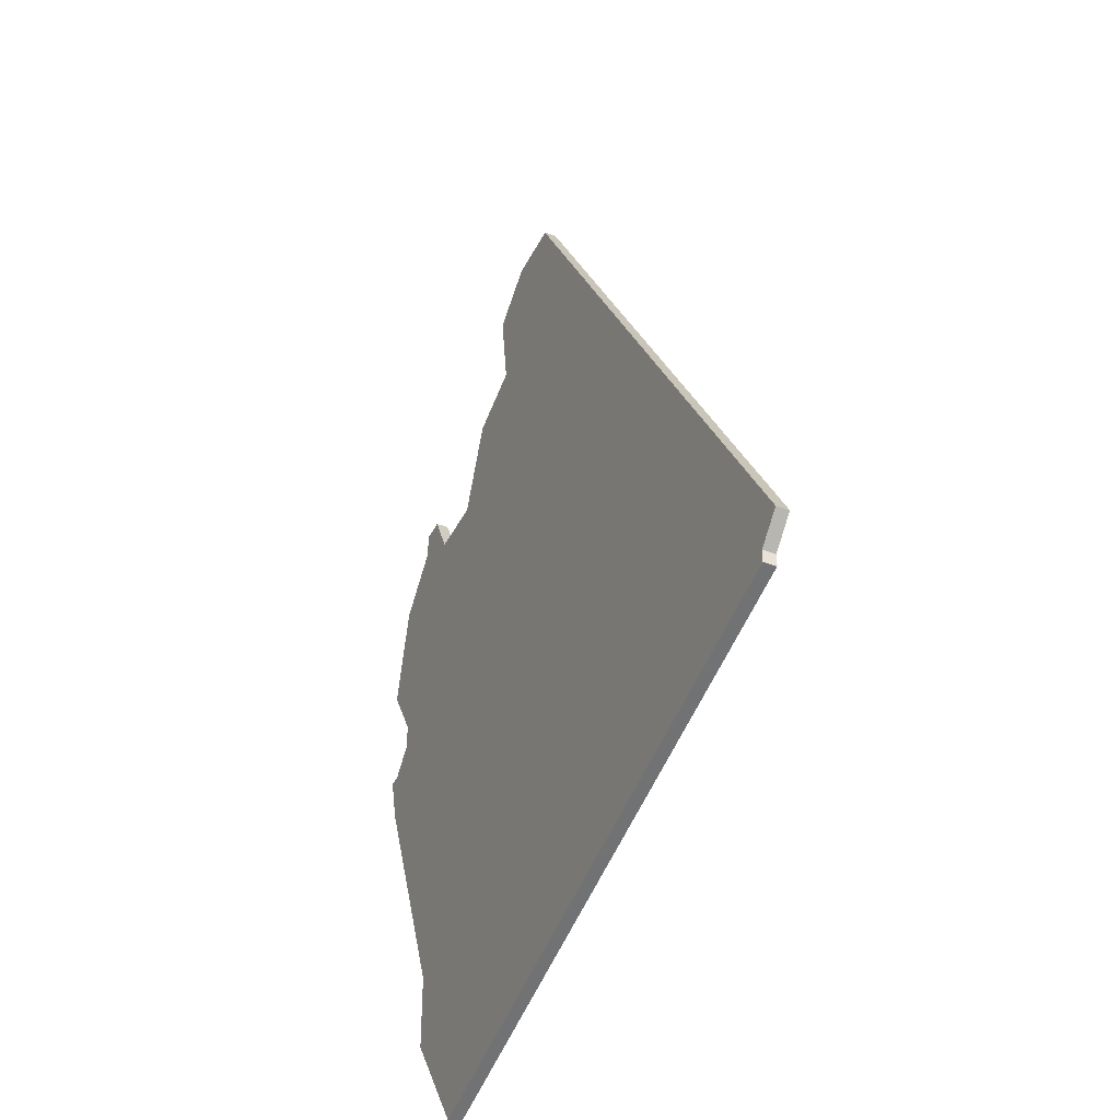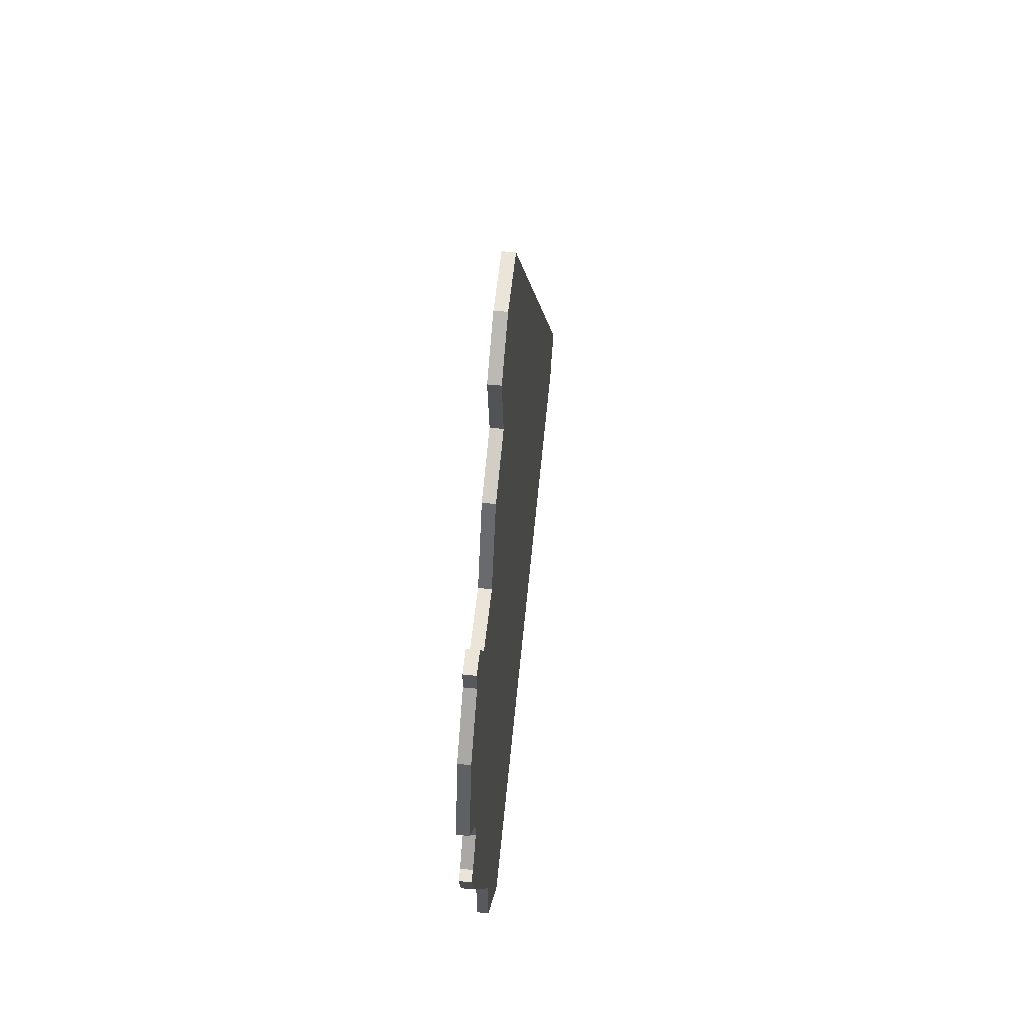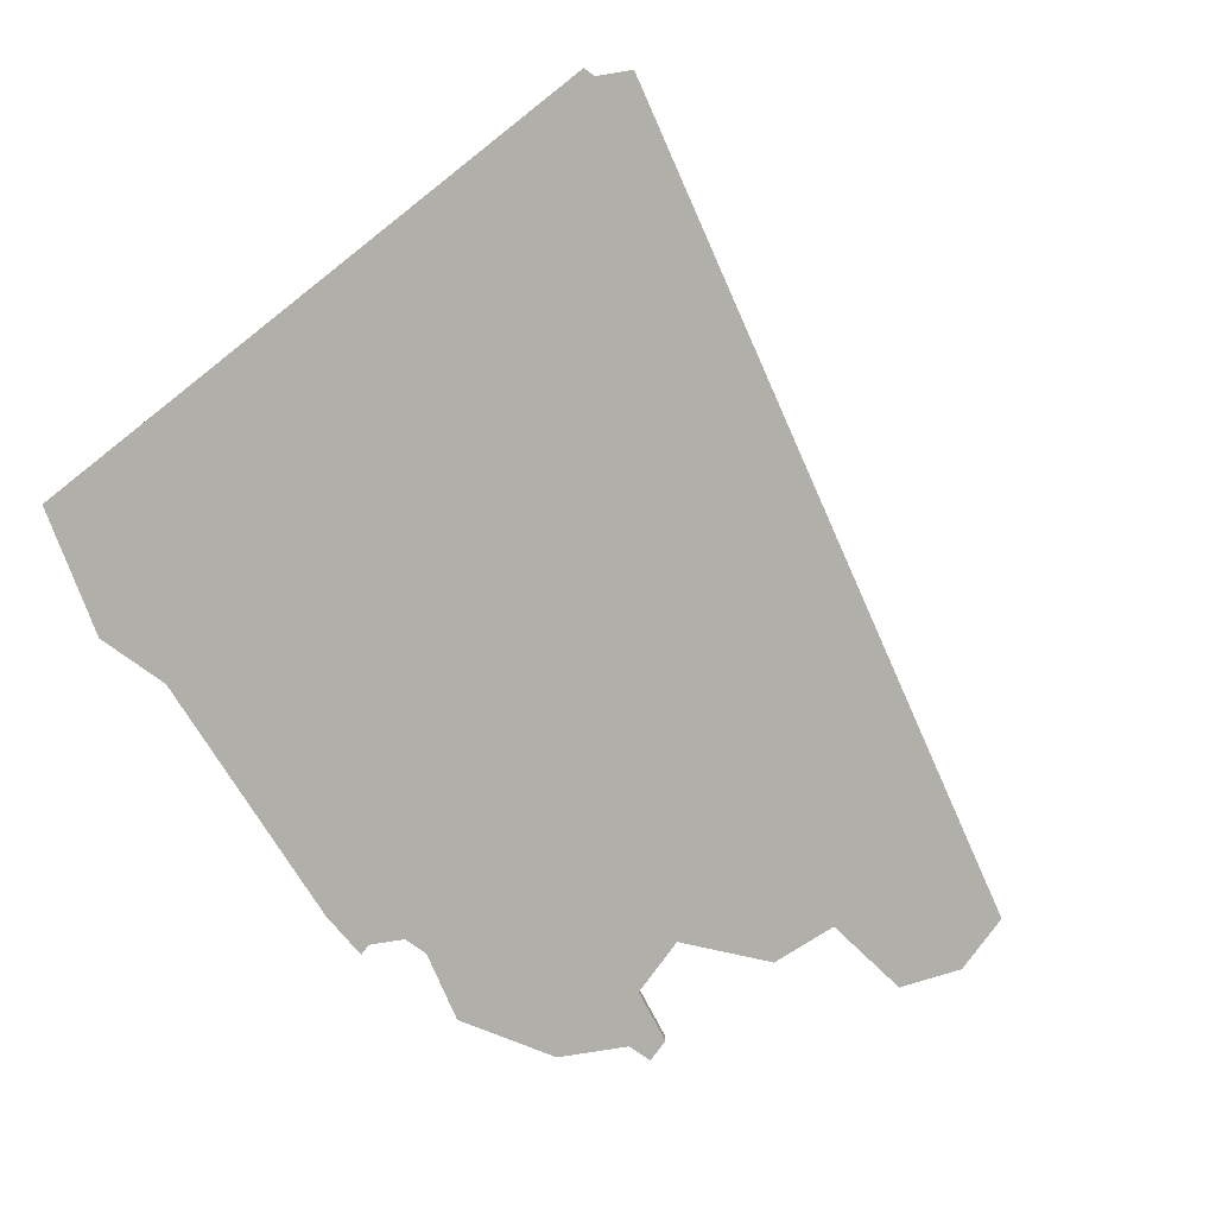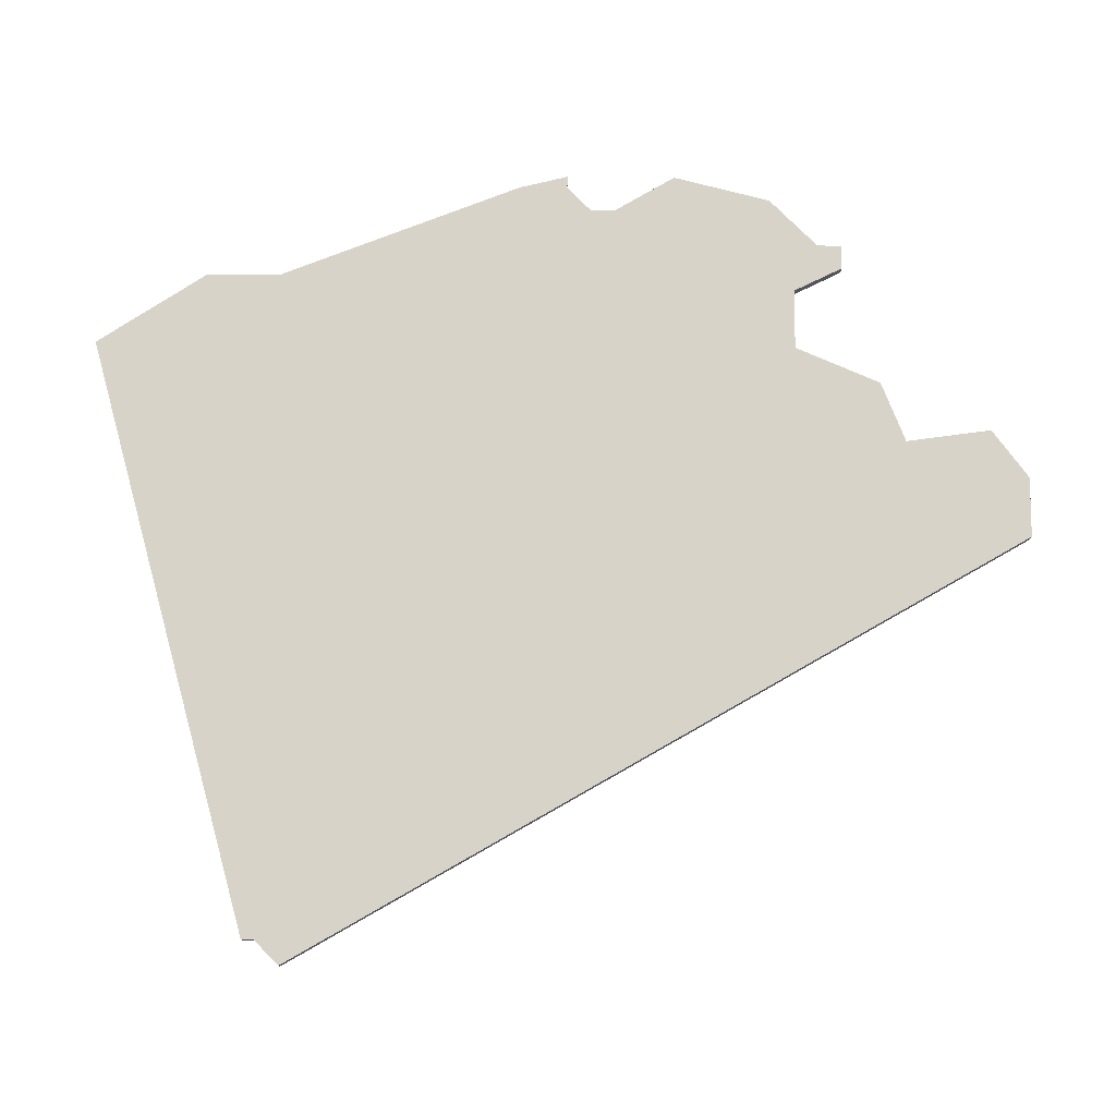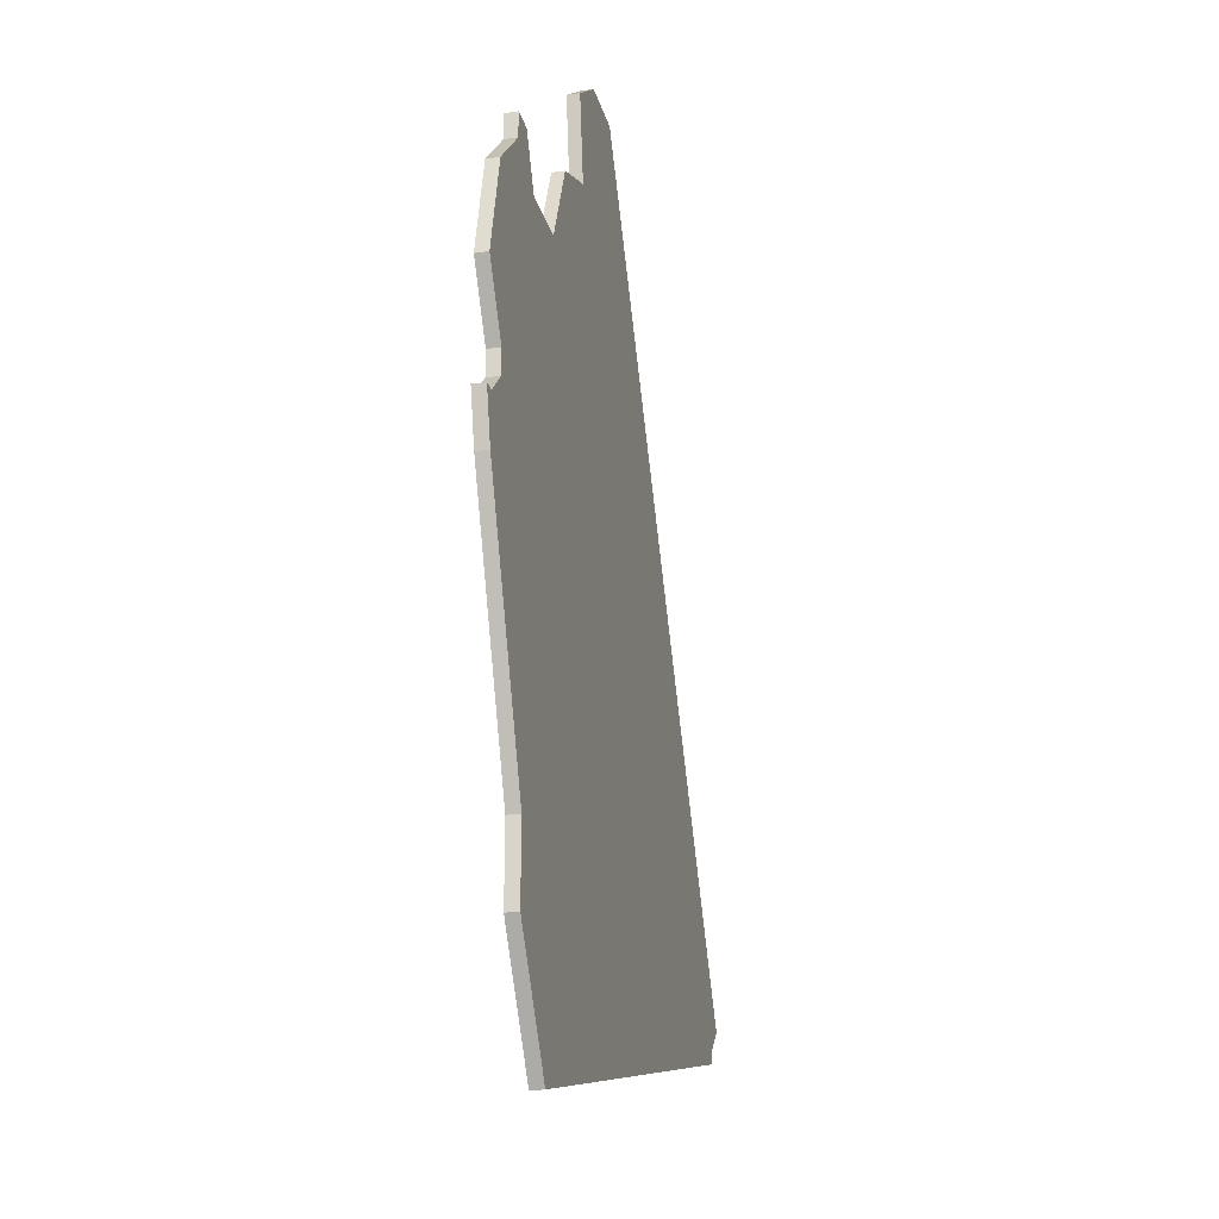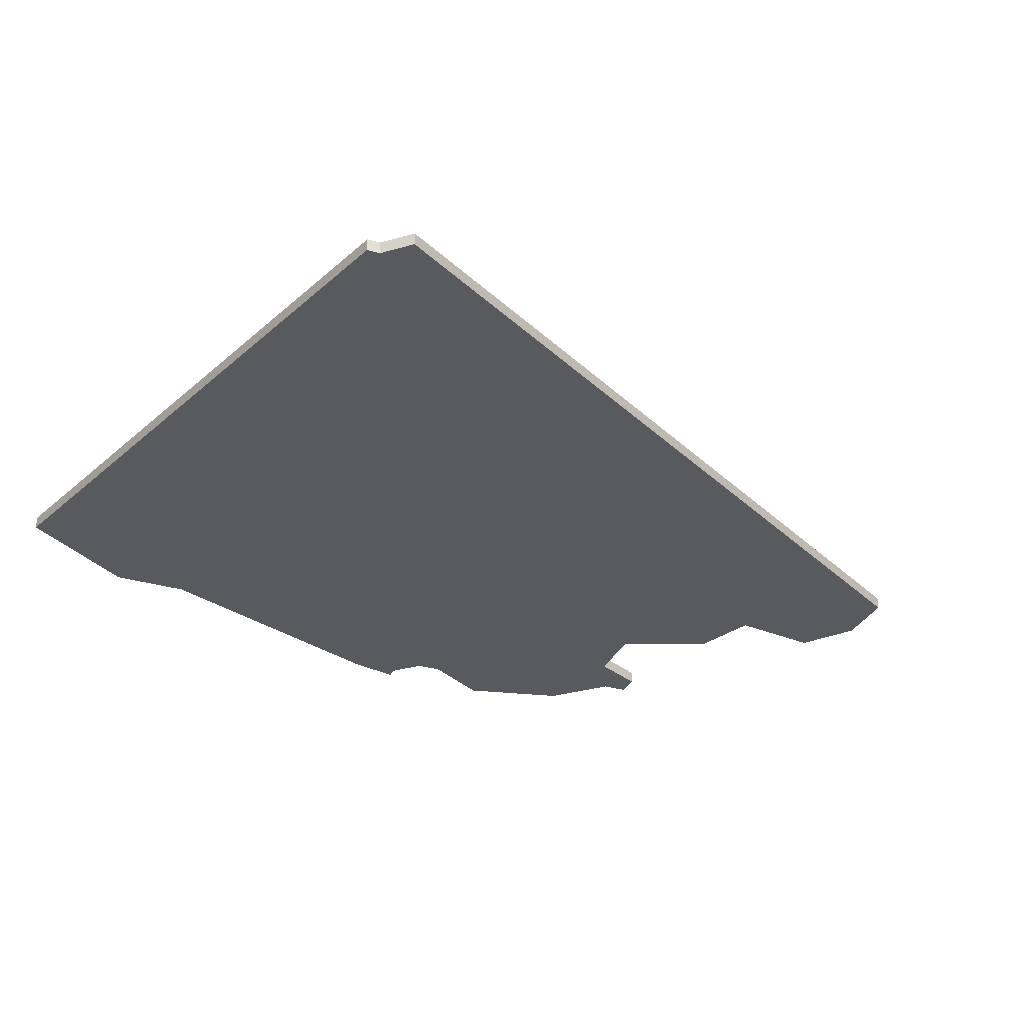
<metadata>
{"format":"obj","ext":"obj","renderer":"f3d","projection":"perspective","resolution":1024,"background":"white","views":[{"elev":-40.6,"azim":65.4,"up":"+Y"},{"elev":59.5,"azim":-83.8,"up":"+Y"},{"elev":-78.0,"azim":54.2,"up":"+Z"},{"elev":76.2,"azim":90.5,"up":"+Z"},{"elev":-23.9,"azim":-76.4,"up":"+Y"},{"elev":-31.3,"azim":67.4,"up":"+Z"}]}
</metadata>
<code>
v 3048 -759 0
v 3048 -761 0
v 3044 -765 0
v 3042 -773 0
v 3045 -778 0
v 3045 -780 0
v 3043 -782 0
v 3042 -782 0
v 3043 -786 0
v 3051 -806 0
v 3051 -812 0
v 3057 -821 0
v 3106 -807 0
v 3106 -806 0
v 3108 -804 0
v 3101 -792 0
v 3073 -744 0
v 3068 -744 0
v 3064 -747 0
v 3065 -754 0
v 3060 -756 0
v 3057 -763 0
v 3052 -763 0
v 3050 -759 0
v 3048 -759 1
v 3048 -761 1
v 3044 -765 1
v 3042 -773 1
v 3045 -778 1
v 3045 -780 1
v 3043 -782 1
v 3042 -782 1
v 3043 -786 1
v 3051 -806 1
v 3051 -812 1
v 3057 -821 1
v 3106 -807 1
v 3106 -806 1
v 3108 -804 1
v 3101 -792 1
v 3073 -744 1
v 3068 -744 1
v 3064 -747 1
v 3065 -754 1
v 3060 -756 1
v 3057 -763 1
v 3052 -763 1
v 3050 -759 1
f 2 1 24
f 4 3 2
f 9 8 7
f 12 11 10
f 14 13 12
f 16 15 14
f 18 17 16
f 20 19 18
f 22 21 20
f 2 24 23
f 5 4 2
f 9 7 6
f 14 12 10
f 18 16 14
f 5 2 23
f 10 9 6
f 18 14 10
f 5 23 22
f 10 6 5
f 20 18 10
f 5 22 20
f 20 10 5
f 48 25 26
f 26 27 28
f 31 32 33
f 34 35 36
f 36 37 38
f 38 39 40
f 40 41 42
f 42 43 44
f 44 45 46
f 47 48 26
f 26 28 29
f 30 31 33
f 34 36 38
f 38 40 42
f 47 26 29
f 30 33 34
f 34 38 42
f 46 47 29
f 29 30 34
f 34 42 44
f 44 46 29
f 29 34 44
f 26 25 2
f 2 25 1
f 27 26 3
f 3 26 2
f 28 27 4
f 4 27 3
f 29 28 5
f 5 28 4
f 30 29 6
f 6 29 5
f 31 30 7
f 7 30 6
f 32 31 8
f 8 31 7
f 33 32 9
f 9 32 8
f 34 33 10
f 10 33 9
f 35 34 11
f 11 34 10
f 36 35 12
f 12 35 11
f 37 36 13
f 13 36 12
f 38 37 14
f 14 37 13
f 39 38 15
f 15 38 14
f 40 39 16
f 16 39 15
f 41 40 17
f 17 40 16
f 42 41 18
f 18 41 17
f 43 42 19
f 19 42 18
f 44 43 20
f 20 43 19
f 45 44 21
f 21 44 20
f 46 45 22
f 22 45 21
f 47 46 23
f 23 46 22
f 25 48 1
f 1 48 24
f 48 47 24
f 24 47 23

</code>
